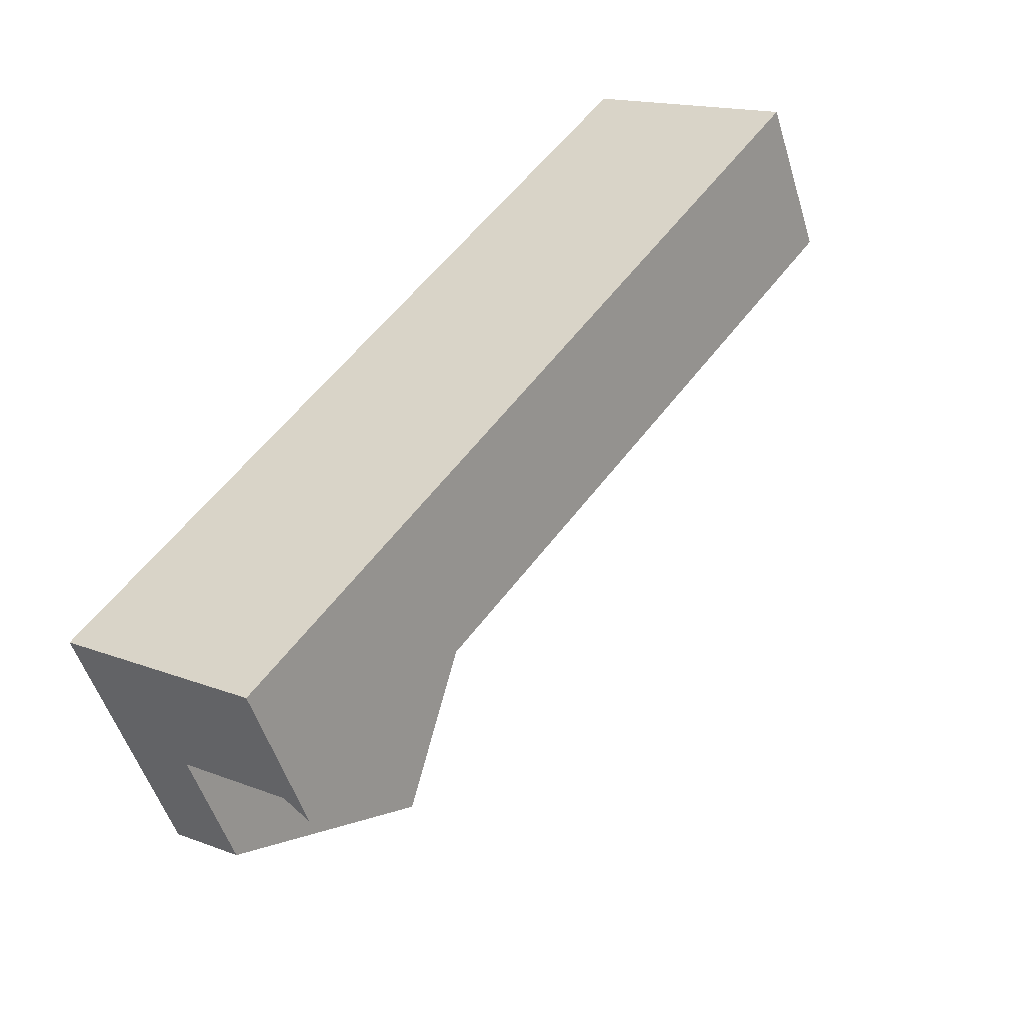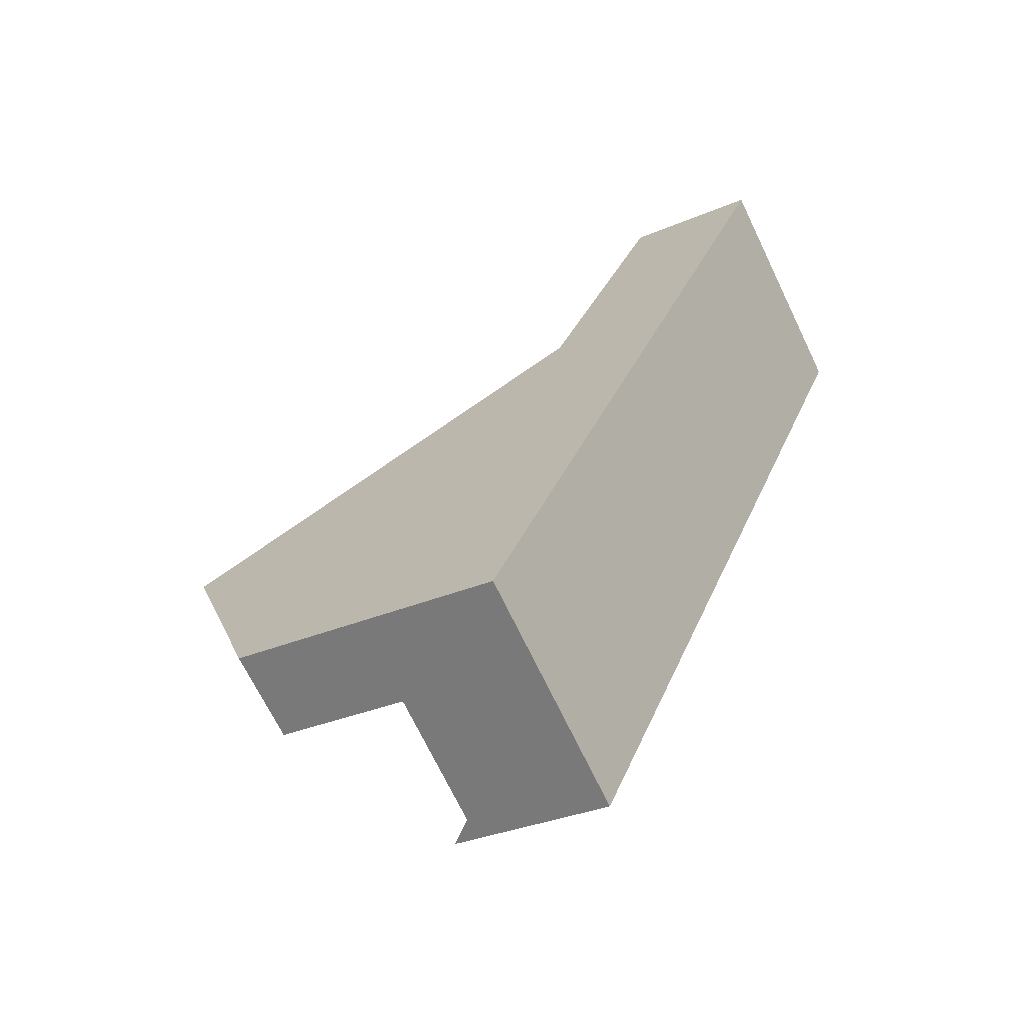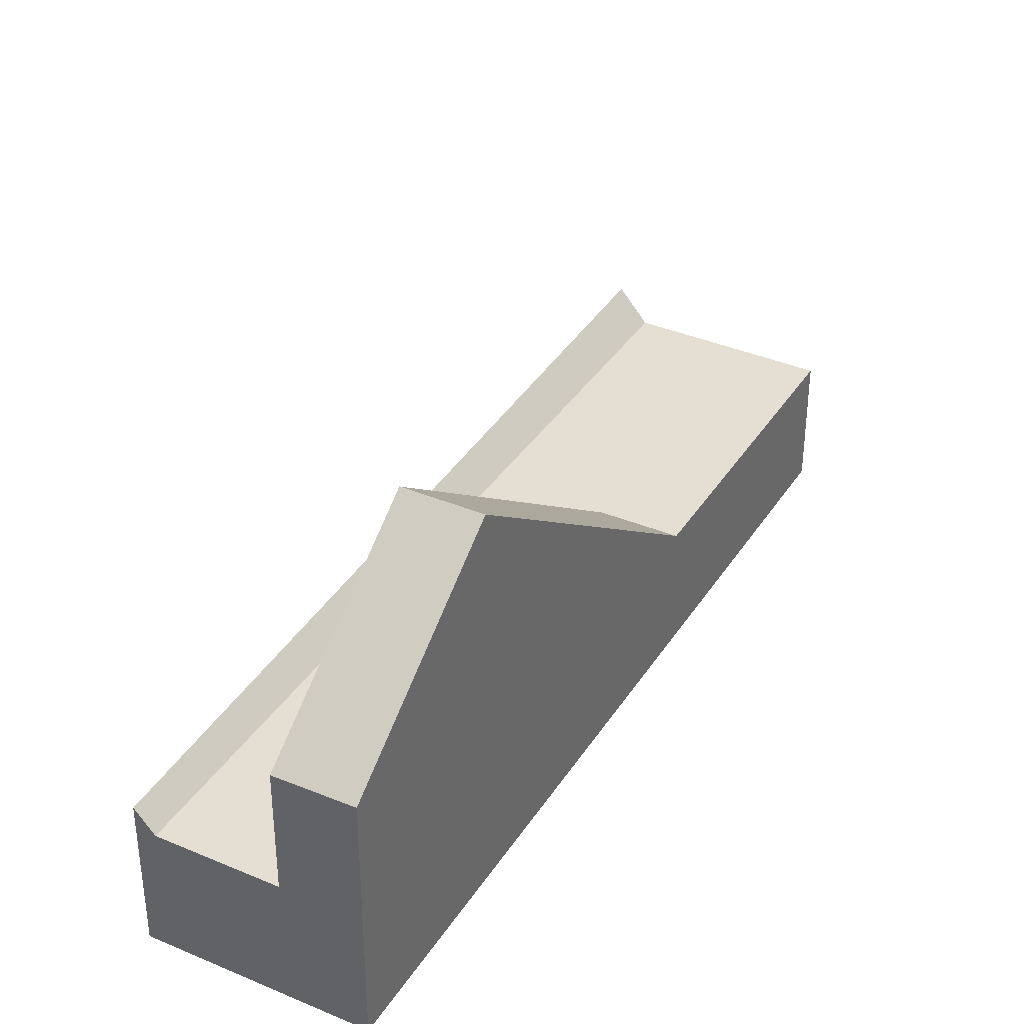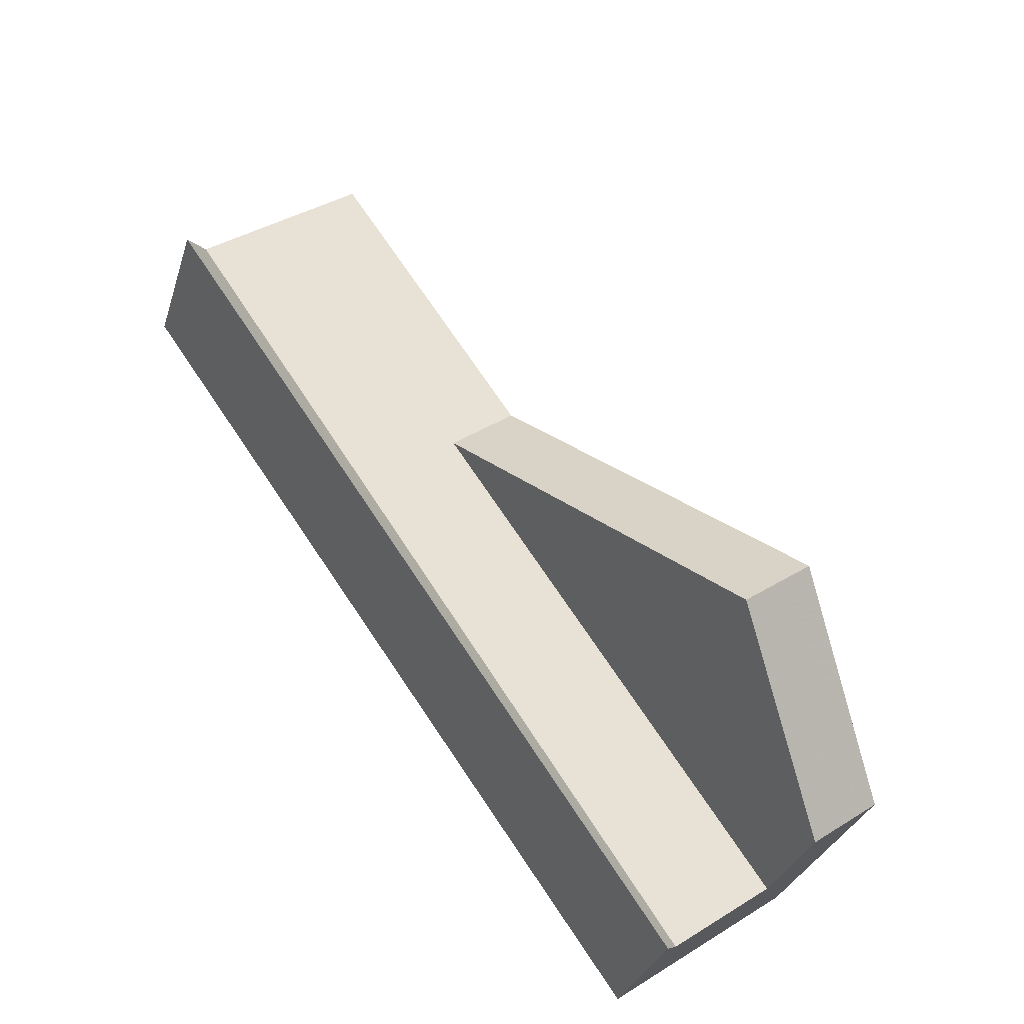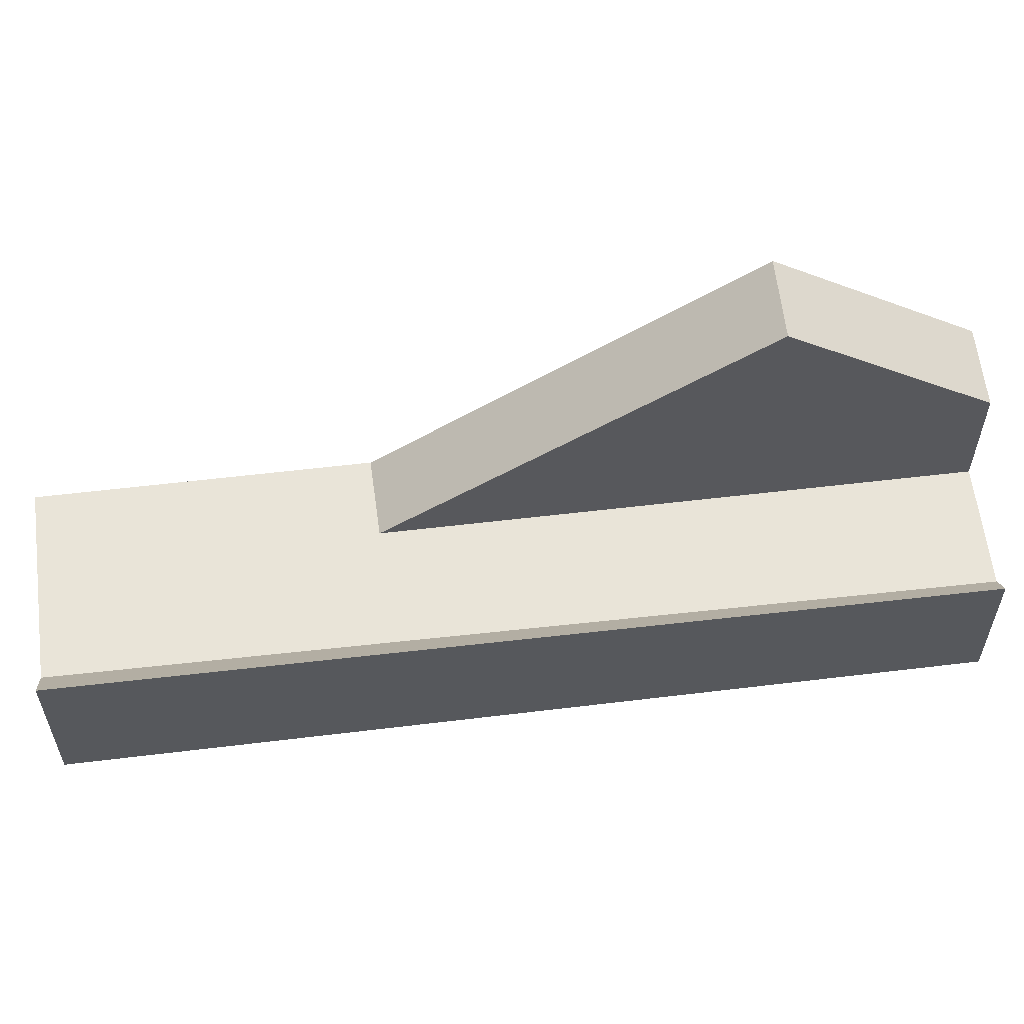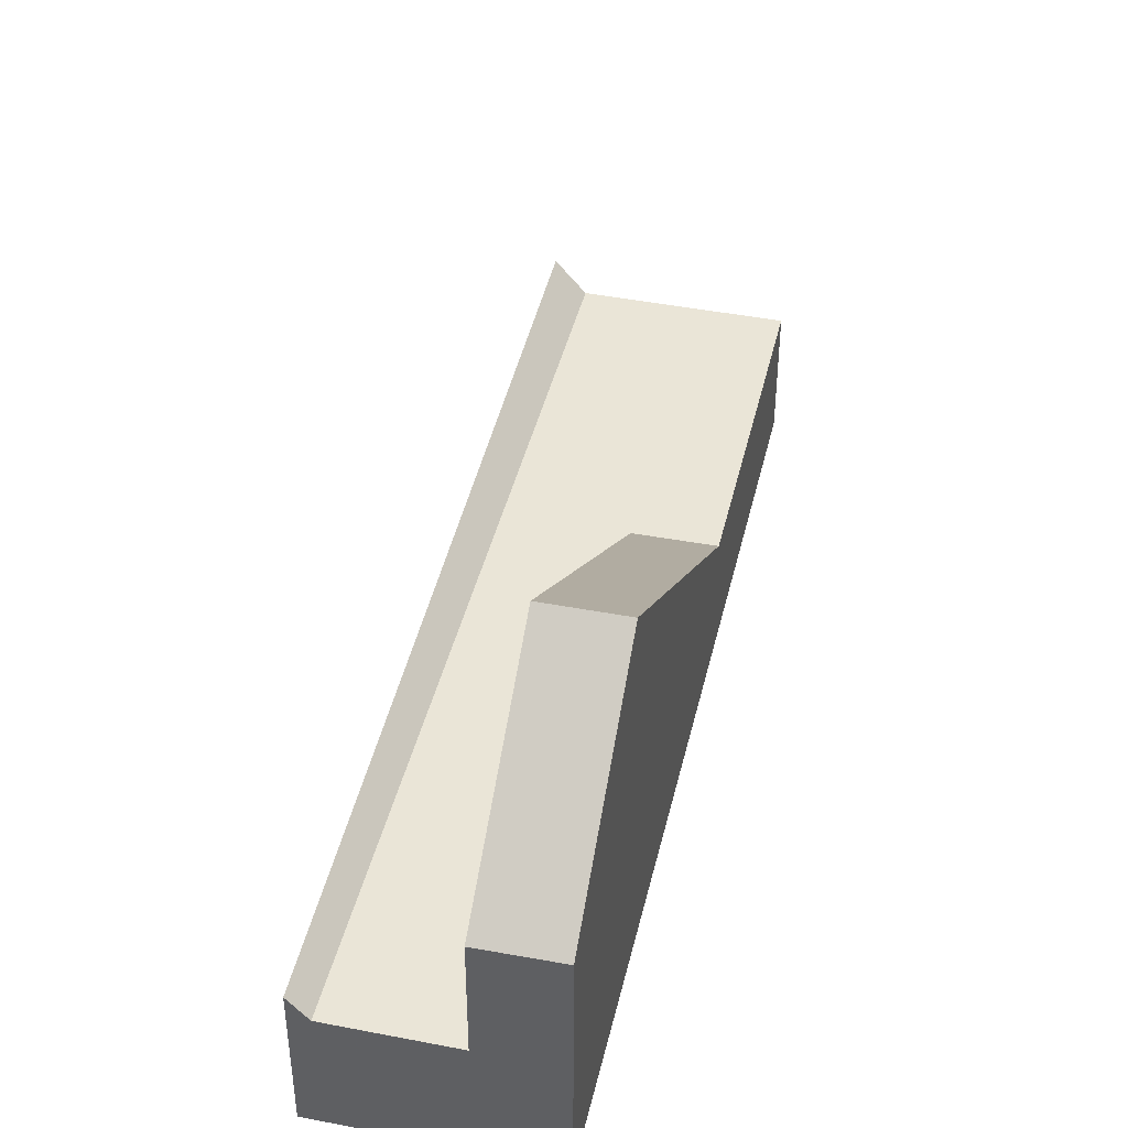
<metadata>
{"format":"obj","ext":"obj","renderer":"f3d","projection":"perspective","resolution":1024,"background":"white","views":[{"elev":-51.7,"azim":-163.2,"up":"+Y"},{"elev":-30.7,"azim":122.1,"up":"+Y"},{"elev":37.2,"azim":64.0,"up":"+Z"},{"elev":-30.9,"azim":-16.0,"up":"+Y"},{"elev":60.3,"azim":-61.8,"up":"+Z"},{"elev":44.0,"azim":48.2,"up":"+Z"}]}
</metadata>
<code>
v -2243 -1294 3.16
v -2230 -1312 6.177
v -2247 -1297 3.985
v -2235 -1315 3.701
v -2238 -1301 3.155
v -2234 -1315 3.146
v -2242 -1303 3.155
v -2247 -1297 3.161
v -2238 -1301 3.155
v -2243 -1294 3.16
v -2238 -1301 3.155
v -2247 -1297 3.161
v -2234 -1315 3.146
v -2232 -1313 3.146
v -2233 -1308 9.739
v -2232 -1313 6.14
v -2242 -1303 3.155
v -2242 -1305 3.869
v -2240 -1302 3.155
v -2233 -1308 9.739
v -2235 -1309 9.712
v -2238 -1301 3.155
v -2233 -1308 9.739
v -2233 -1308 9.739
v -2230 -1312 6.177
v -2242 -1304 3.75
v -2247 -1297 3.864
v -2235 -1315 3.58
v -2245 -1296 3.16
v -2240 -1302 3.155
v -2233 -1313 3.146
v -2244 -1295 3.16
v -2240 -1302 3.155
v -2232 -1313 3.146
v -2240 -1302 3.155
v -2235 -1309 9.712
v -2235 -1309 9.712
v -2232 -1313 6.14
v -2245 -1296 3.16
v -2241 -1302 3.155
v -2233 -1314 3.146
v -2241 -1302 3.155
v -2245 -1296 3.16
v -2233 -1314 3.146
v -2242 -1303 3.155
v -2246 -1297 3.161
v -2234 -1314 3.146
v -2239 -1301 3.155
v -2244 -1295 3.16
v -2239 -1301 3.155
v -2234 -1308 9.726
v -2234 -1308 9.726
v -2231 -1312 6.16
v -2245 -1296 3.16
v -2240 -1302 3.155
v -2232 -1313 3.146
v -2242 -1303 3.155
v -2246 -1297 3.161
v -2234 -1314 3.146
v -2239 -1301 3.155
v -2244 -1295 3.16
v -2239 -1301 3.155
v -2234 -1309 9.725
v -2234 -1309 9.725
v -2231 -1313 6.158
v -2238 -1301 3.155
v -2243 -1294 3.16
v -2243 -1294 0
v -2238 -1301 0
v -2230 -1312 6.177
v -2230 -1312 6.177
v -2230 -1312 0
v -2230 -1312 0
v -2247 -1297 3.864
v -2247 -1297 3.985
v -2247 -1297 -4.441e-16
v -2247 -1297 0
v -2242 -1305 3.869
v -2235 -1315 3.701
v -2235 -1315 0
v -2242 -1305 4.441e-16
v -2246 -1297 3.161
v -2247 -1297 3.161
v -2247 -1297 0
v -2246 -1297 0
v -2243 -1294 3.16
v -2243 -1294 3.16
v -2243 -1294 0
v -2243 -1294 0
v -2233 -1308 9.739
v -2238 -1301 3.155
v -2238 -1301 0
v -2233 -1308 0
v -2235 -1315 3.58
v -2234 -1315 3.146
v -2234 -1315 -4.441e-16
v -2235 -1315 4.441e-16
v -2247 -1297 3.985
v -2242 -1305 3.869
v -2242 -1305 4.441e-16
v -2247 -1297 -4.441e-16
v -2230 -1312 6.177
v -2233 -1308 9.739
v -2233 -1308 0
v -2230 -1312 0
v -2231 -1312 6.16
v -2230 -1312 6.177
v -2230 -1312 0
v -2231 -1312 0
v -2247 -1297 3.161
v -2247 -1297 3.864
v -2247 -1297 0
v -2247 -1297 0
v -2235 -1315 3.701
v -2235 -1315 3.58
v -2235 -1315 4.441e-16
v -2235 -1315 0
v -2245 -1296 3.16
v -2245 -1296 3.16
v -2245 -1296 0
v -2245 -1296 0
v -2233 -1314 3.146
v -2233 -1313 3.146
v -2233 -1313 0
v -2233 -1314 0
v -2244 -1295 3.16
v -2244 -1295 3.16
v -2244 -1295 -4.441e-16
v -2244 -1295 4.441e-16
v -2232 -1313 3.146
v -2232 -1313 3.146
v -2232 -1313 0
v -2232 -1313 0
v -2245 -1296 3.16
v -2245 -1296 3.16
v -2245 -1296 0
v -2245 -1296 0
v -2234 -1314 3.146
v -2233 -1314 3.146
v -2233 -1314 0
v -2234 -1314 0
v -2245 -1296 3.16
v -2245 -1296 3.16
v -2245 -1296 0
v -2245 -1296 0
v -2233 -1314 3.146
v -2233 -1314 3.146
v -2233 -1314 0
v -2233 -1314 0
v -2245 -1296 3.16
v -2246 -1297 3.161
v -2246 -1297 0
v -2245 -1296 0
v -2234 -1314 3.146
v -2234 -1314 3.146
v -2234 -1314 0
v -2234 -1314 0
v -2243 -1294 3.16
v -2244 -1295 3.16
v -2244 -1295 0
v -2243 -1294 0
v -2231 -1313 6.158
v -2231 -1312 6.16
v -2231 -1312 0
v -2231 -1313 -8.882e-16
v -2244 -1295 3.16
v -2245 -1296 3.16
v -2245 -1296 0
v -2244 -1295 -4.441e-16
v -2233 -1313 3.146
v -2232 -1313 3.146
v -2232 -1313 0
v -2233 -1313 0
v -2246 -1297 3.161
v -2246 -1297 3.161
v -2246 -1297 0
v -2246 -1297 0
v -2234 -1315 3.146
v -2234 -1314 3.146
v -2234 -1314 0
v -2234 -1315 -4.441e-16
v -2244 -1295 3.16
v -2244 -1295 3.16
v -2244 -1295 4.441e-16
v -2244 -1295 0
v -2232 -1313 6.14
v -2231 -1313 6.158
v -2231 -1313 -8.882e-16
v -2232 -1313 0
v -2247 -1297 0
v -2243 -1294 0
v -2230 -1312 0
v -2235 -1315 0
f 46 39 40 45
f 27 12 17 26
f 45 40 41 47
f 10 1 5 9
f 26 17 13 28
f 21 16 14 19
f 22 11 15 24
f 23 20 2 25
f 26 18 3 27
f 28 4 18 26
f 55 30 29 54
f 56 31 30 55
f 49 10 9 48
f 50 22 24 52
f 51 23 25 53
f 43 29 30 42
f 42 30 31 44
f 42 40 39 43
f 44 41 40 42
f 58 46 45 57
f 57 45 47 59
f 61 49 48 60
f 62 50 52 64
f 63 51 53 65
f 54 32 33 55
f 55 33 34 56
f 57 7 8 58
f 59 6 7 57
f 60 33 32 61
f 64 37 35 62
f 65 38 36 63
f 67 68 69 66
f 71 72 73 70
f 75 76 77 74
f 79 80 81 78
f 83 84 85 82
f 87 88 89 86
f 91 92 93 90
f 95 96 97 94
f 99 100 101 98
f 103 104 105 102
f 107 108 109 106
f 111 112 113 110
f 115 116 117 114
f 119 120 121 118
f 123 124 125 122
f 127 128 129 126
f 131 132 133 130
f 135 136 137 134
f 139 140 141 138
f 143 144 145 142
f 147 148 149 146
f 151 152 153 150
f 155 156 157 154
f 159 160 161 158
f 163 164 165 162
f 167 168 169 166
f 171 172 173 170
f 175 176 177 174
f 179 180 181 178
f 183 184 185 182
f 187 188 189 186
f 191 192 193 190

</code>
